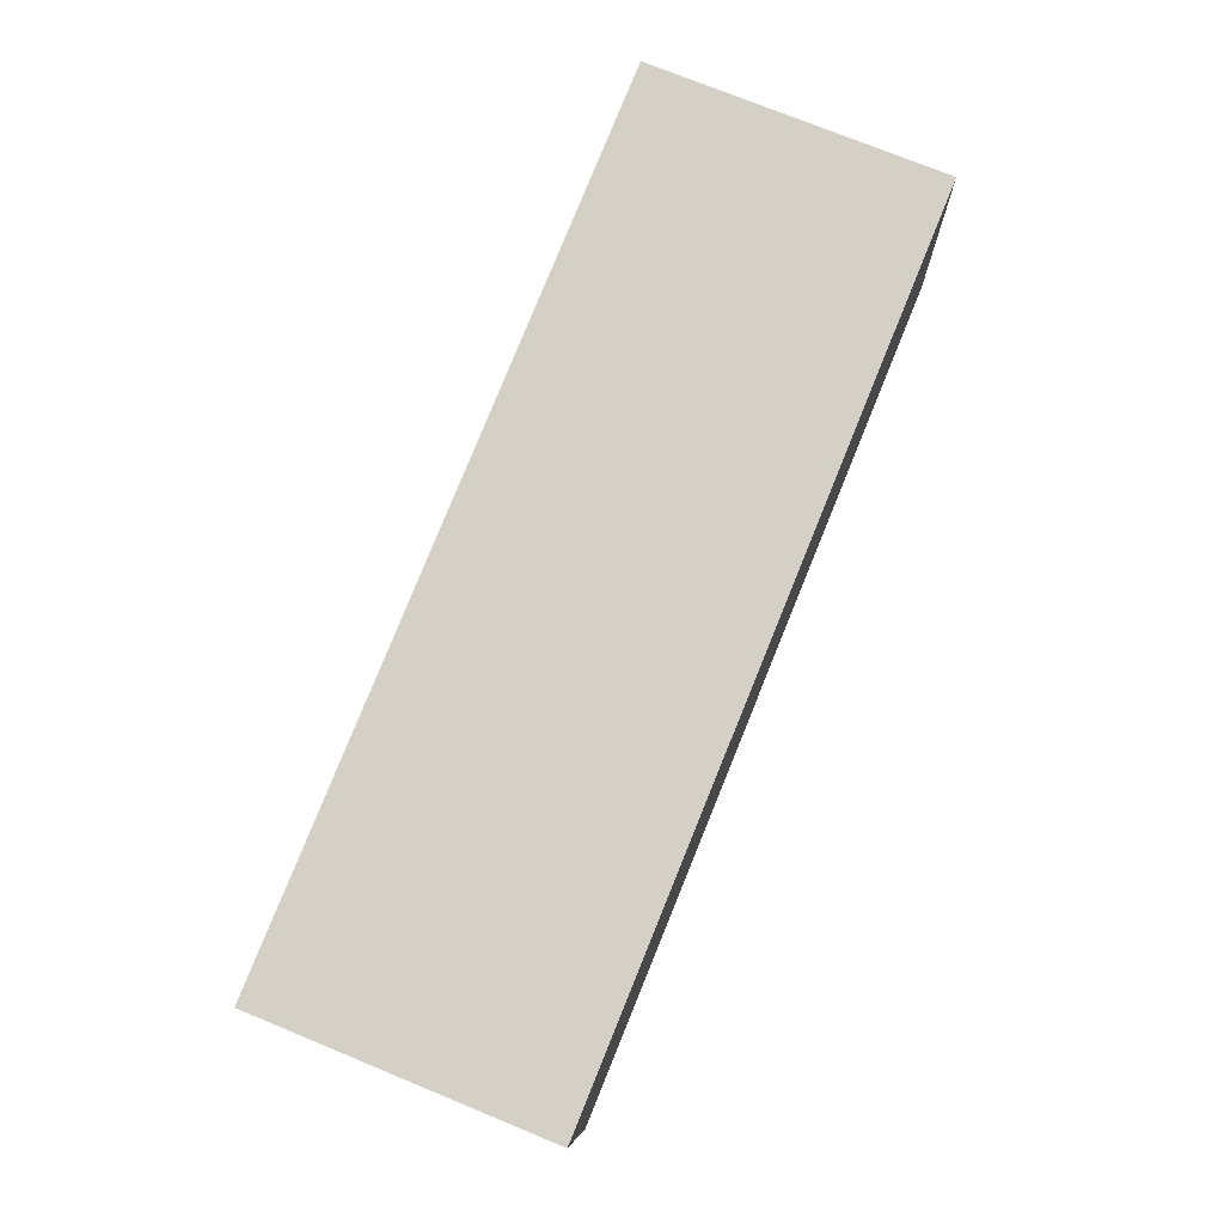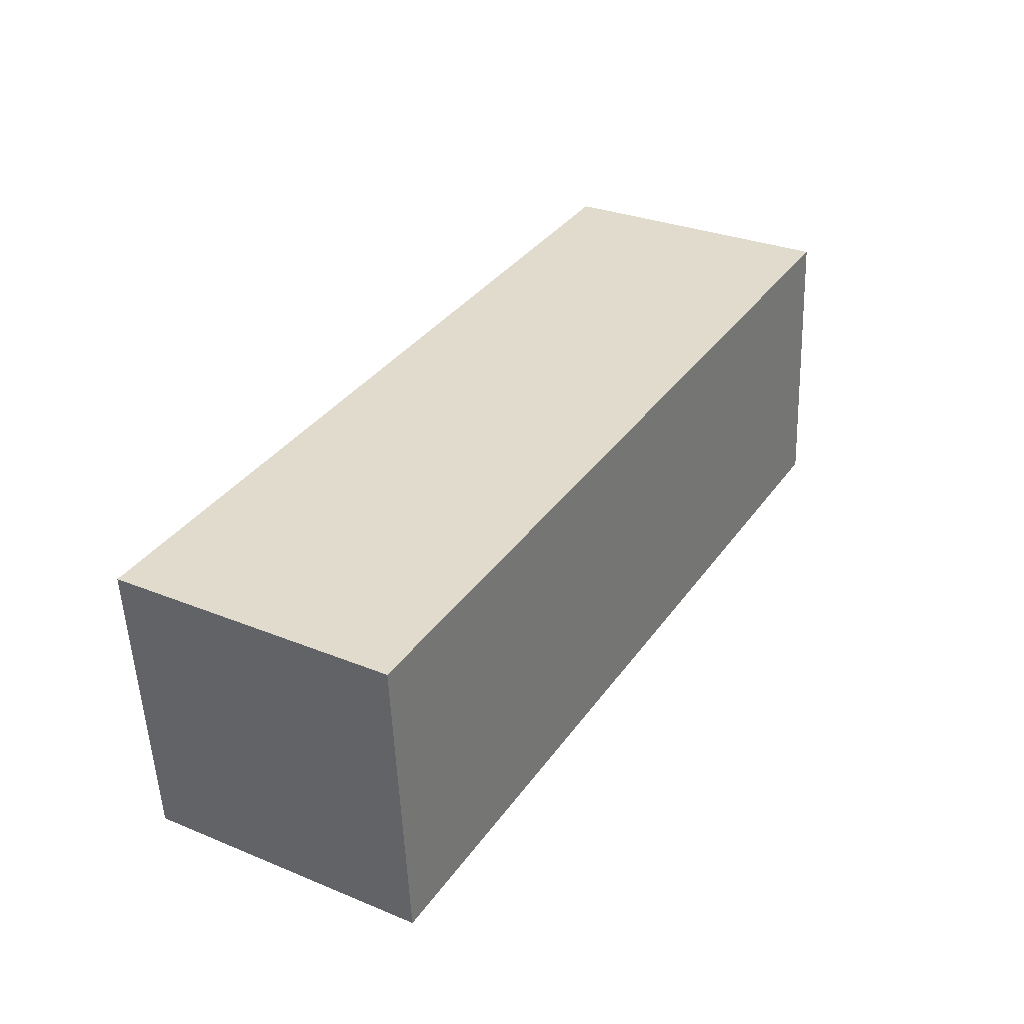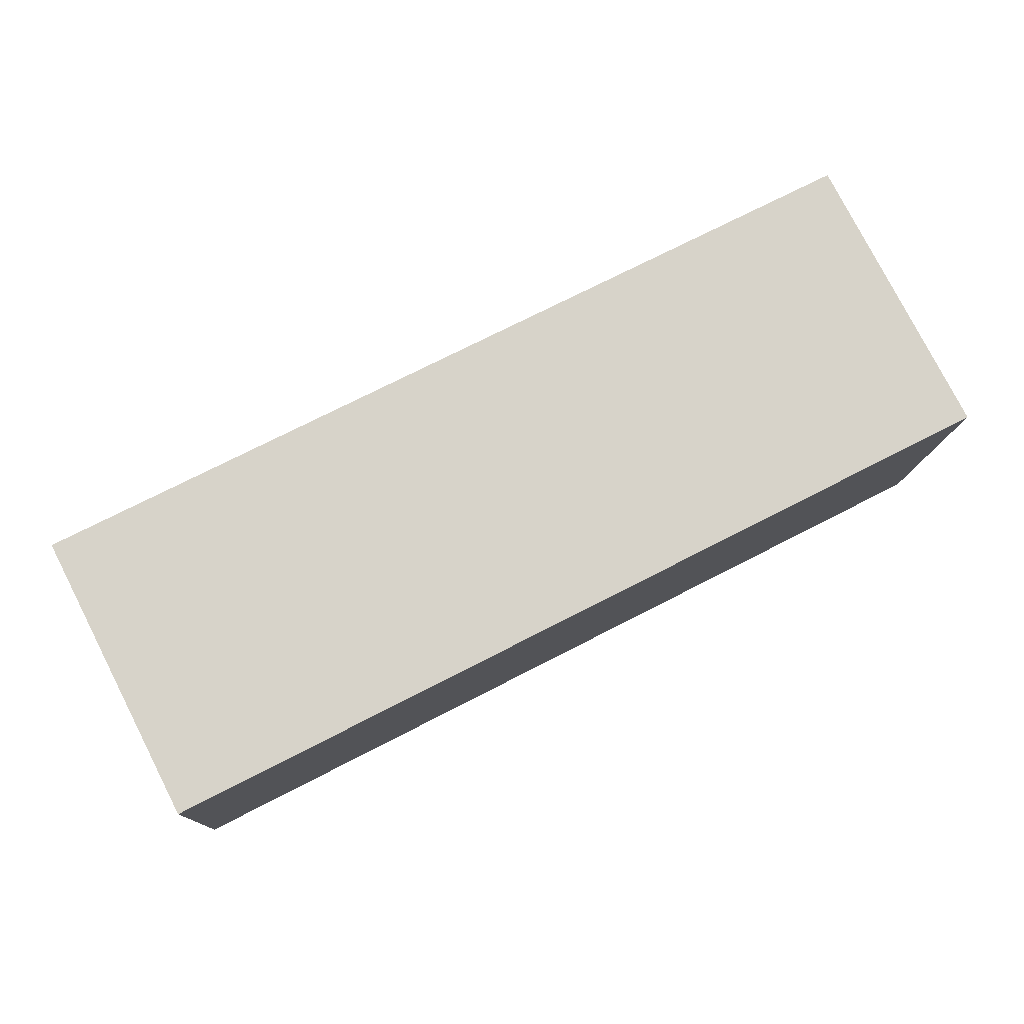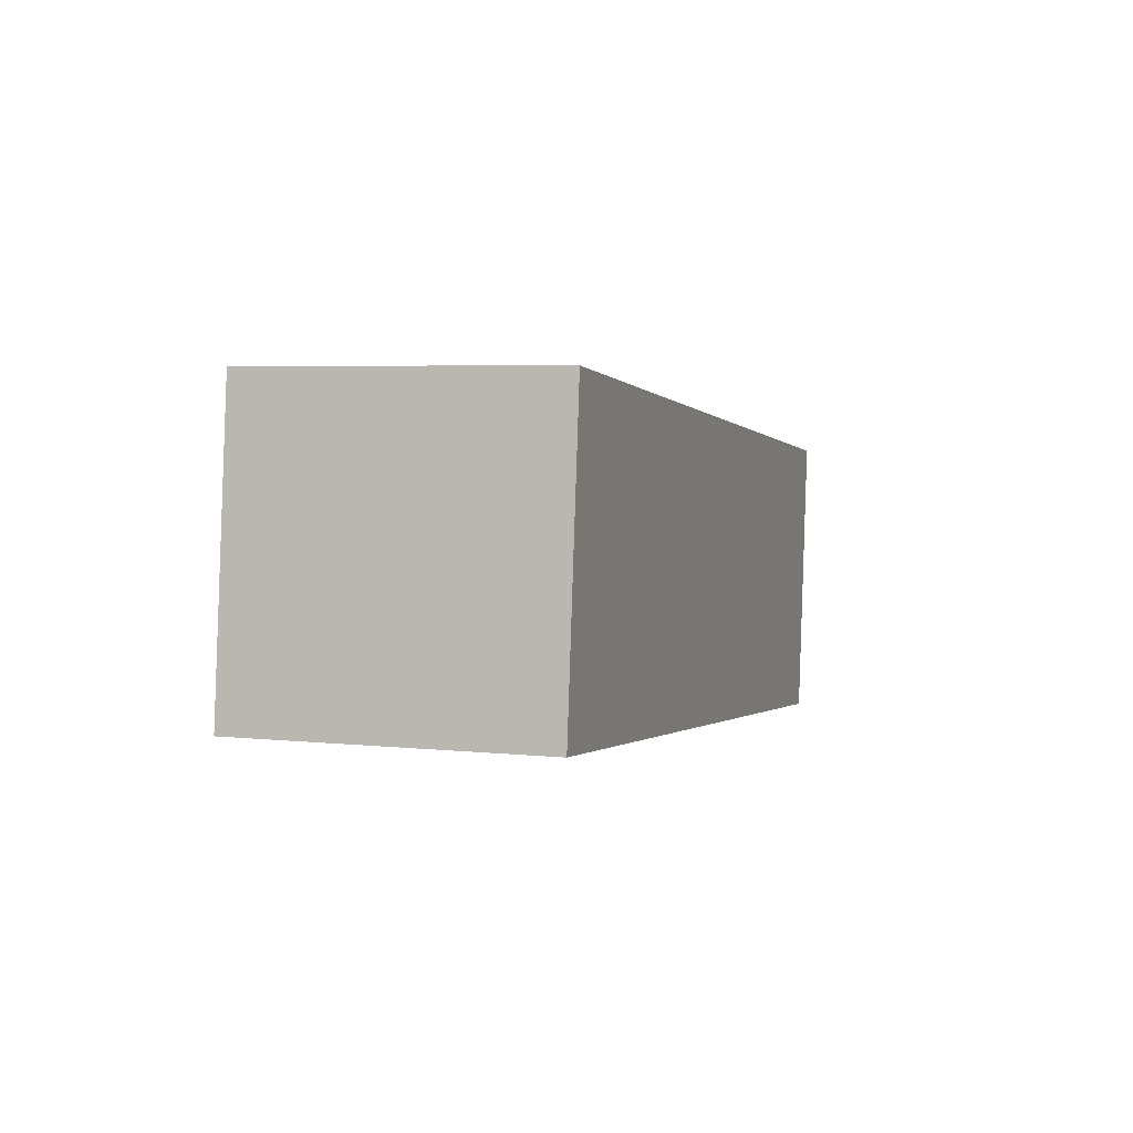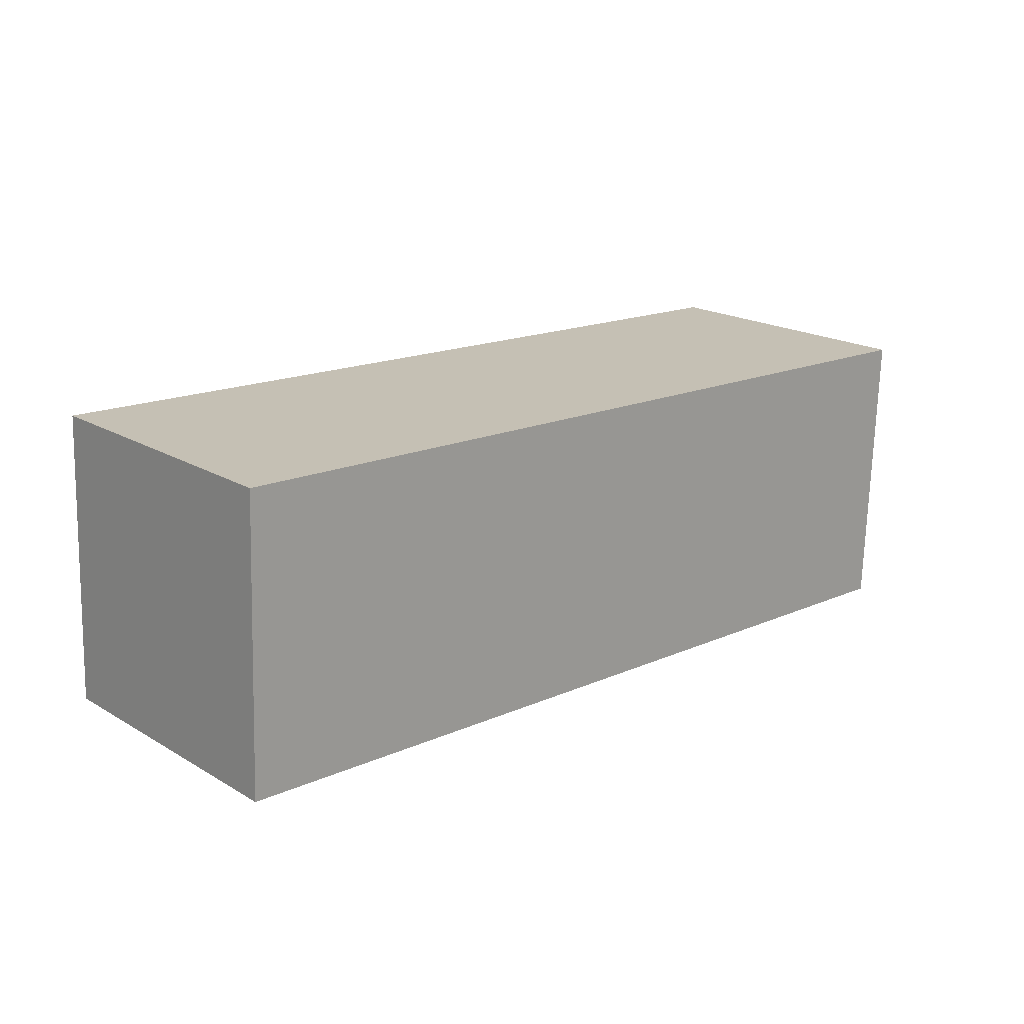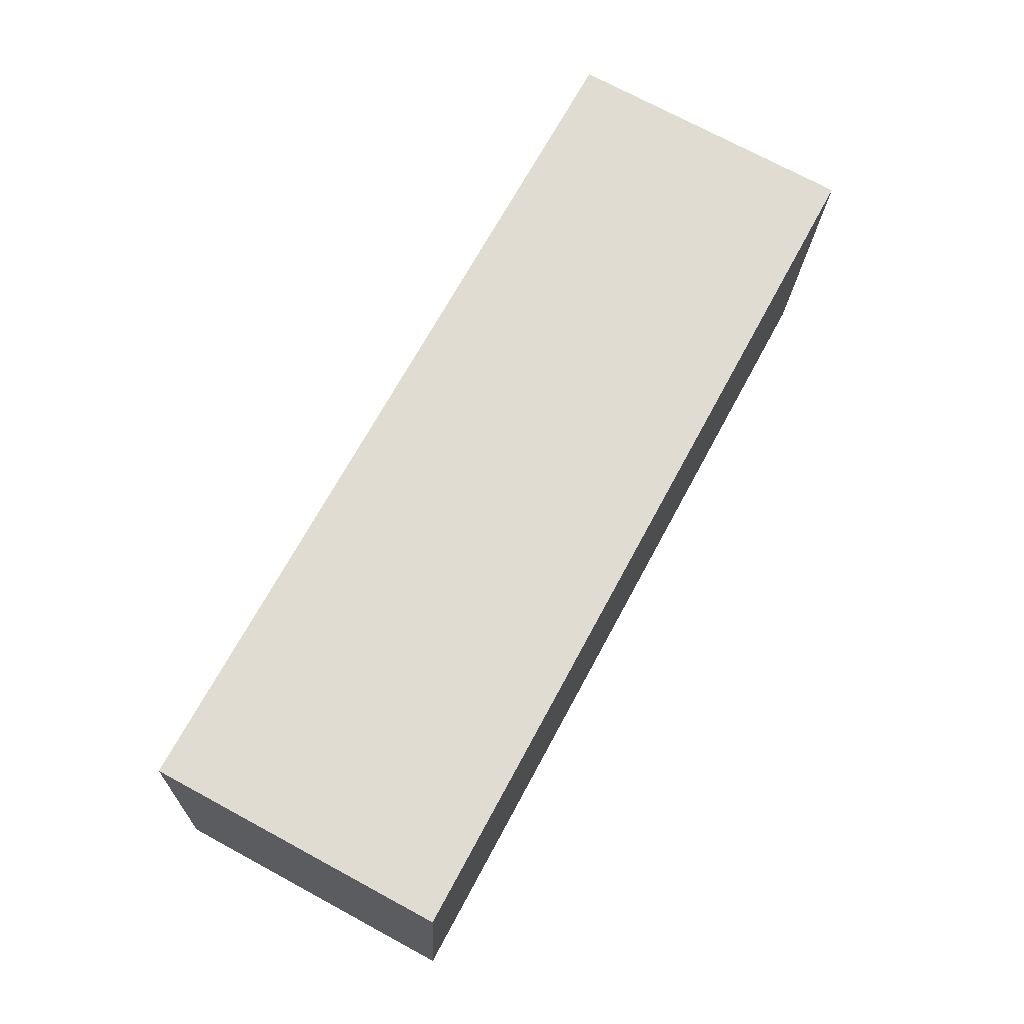
<metadata>
{"format":"obj","ext":"obj","renderer":"f3d","projection":"perspective","resolution":1024,"background":"white","views":[{"elev":77.5,"azim":-64.8,"up":"+Y"},{"elev":32.2,"azim":-56.4,"up":"+Y"},{"elev":79.6,"azim":-24.3,"up":"+Z"},{"elev":1.8,"azim":110.8,"up":"+Y"},{"elev":20.7,"azim":-39.7,"up":"+Z"},{"elev":71.5,"azim":121.2,"up":"+Y"}]}
</metadata>
<code>
g Arm_Right
v 0.09606 -0.08147 0.08429
v 0.08745 0.09329 0.08135
v 0.0785 0.08992 -0.09339
v 0.08711 -0.08485 -0.09045
v -0.4452 0.06458 -0.06609
v -0.4362 0.06795 0.1087
v -0.4276 -0.1068 0.1116
v -0.4366 -0.1102 -0.06315
v 0.0785 0.08992 -0.09339
v 0.08745 0.09329 0.08135
v -0.4362 0.06795 0.1087
v -0.4452 0.06458 -0.06609
v 0.08711 -0.08485 -0.09045
v 0.0785 0.08992 -0.09339
v -0.4452 0.06458 -0.06609
v -0.4366 -0.1102 -0.06315
v 0.09606 -0.08147 0.08429
v 0.08711 -0.08485 -0.09045
v -0.4276 -0.1068 0.1116
v -0.4366 -0.1102 -0.06315
v 0.08745 0.09329 0.08135
v 0.09606 -0.08147 0.08429
v -0.4362 0.06795 0.1087
v -0.4276 -0.1068 0.1116
f -22 -23 -24
f -21 -22 -24
f -18 -19 -20
f -17 -18 -20
f -14 -15 -16
f -13 -14 -16
f -10 -11 -12
f -9 -10 -12
f -6 -7 -8
f -6 -5 -7
f -2 -3 -4
f -2 -1 -3

</code>
